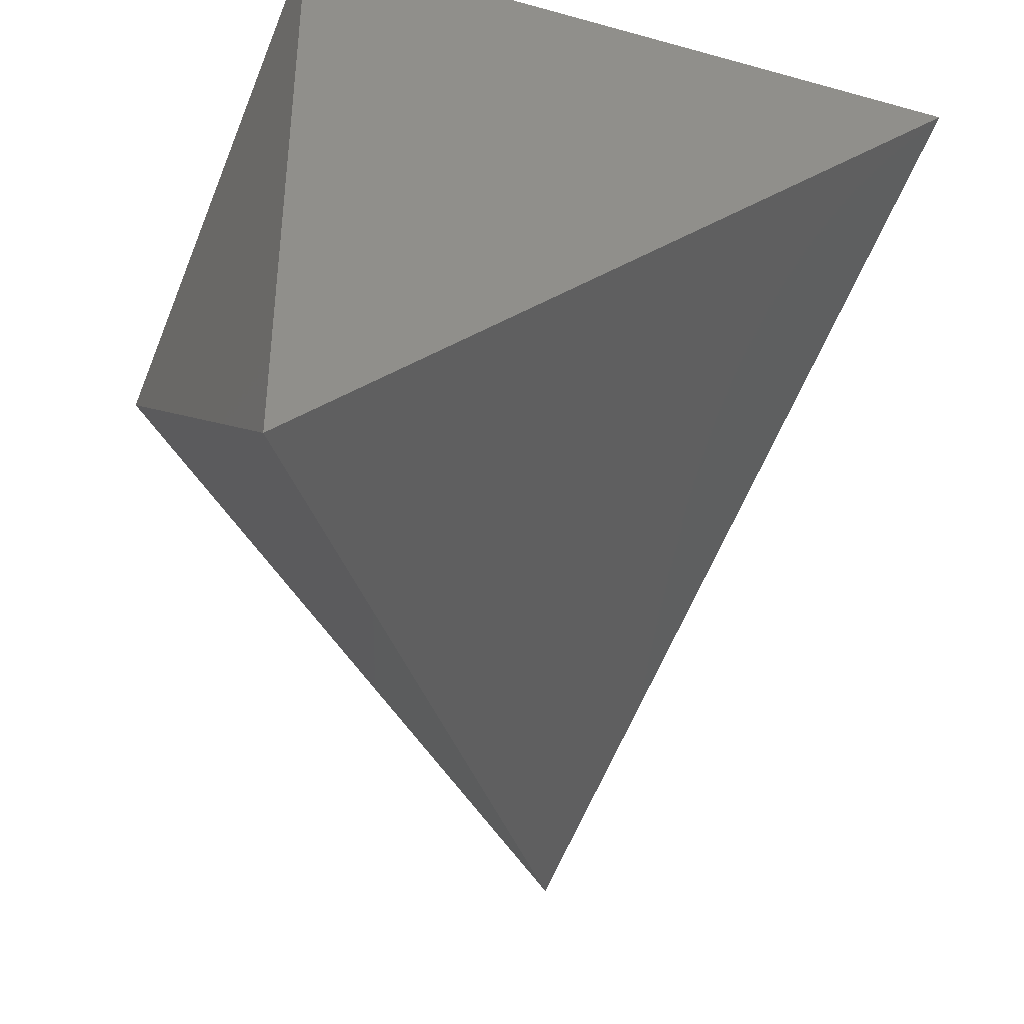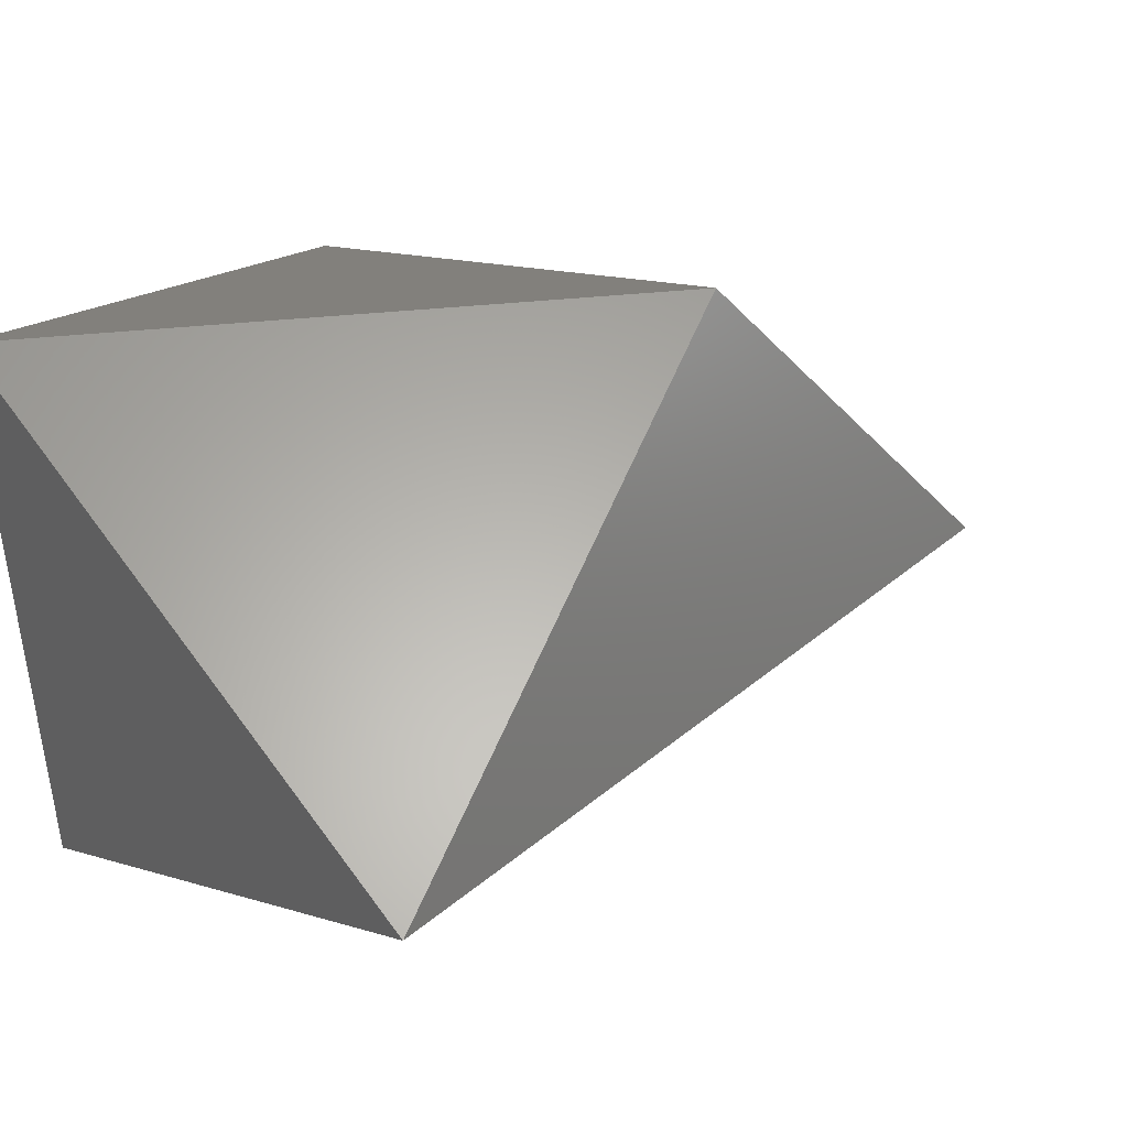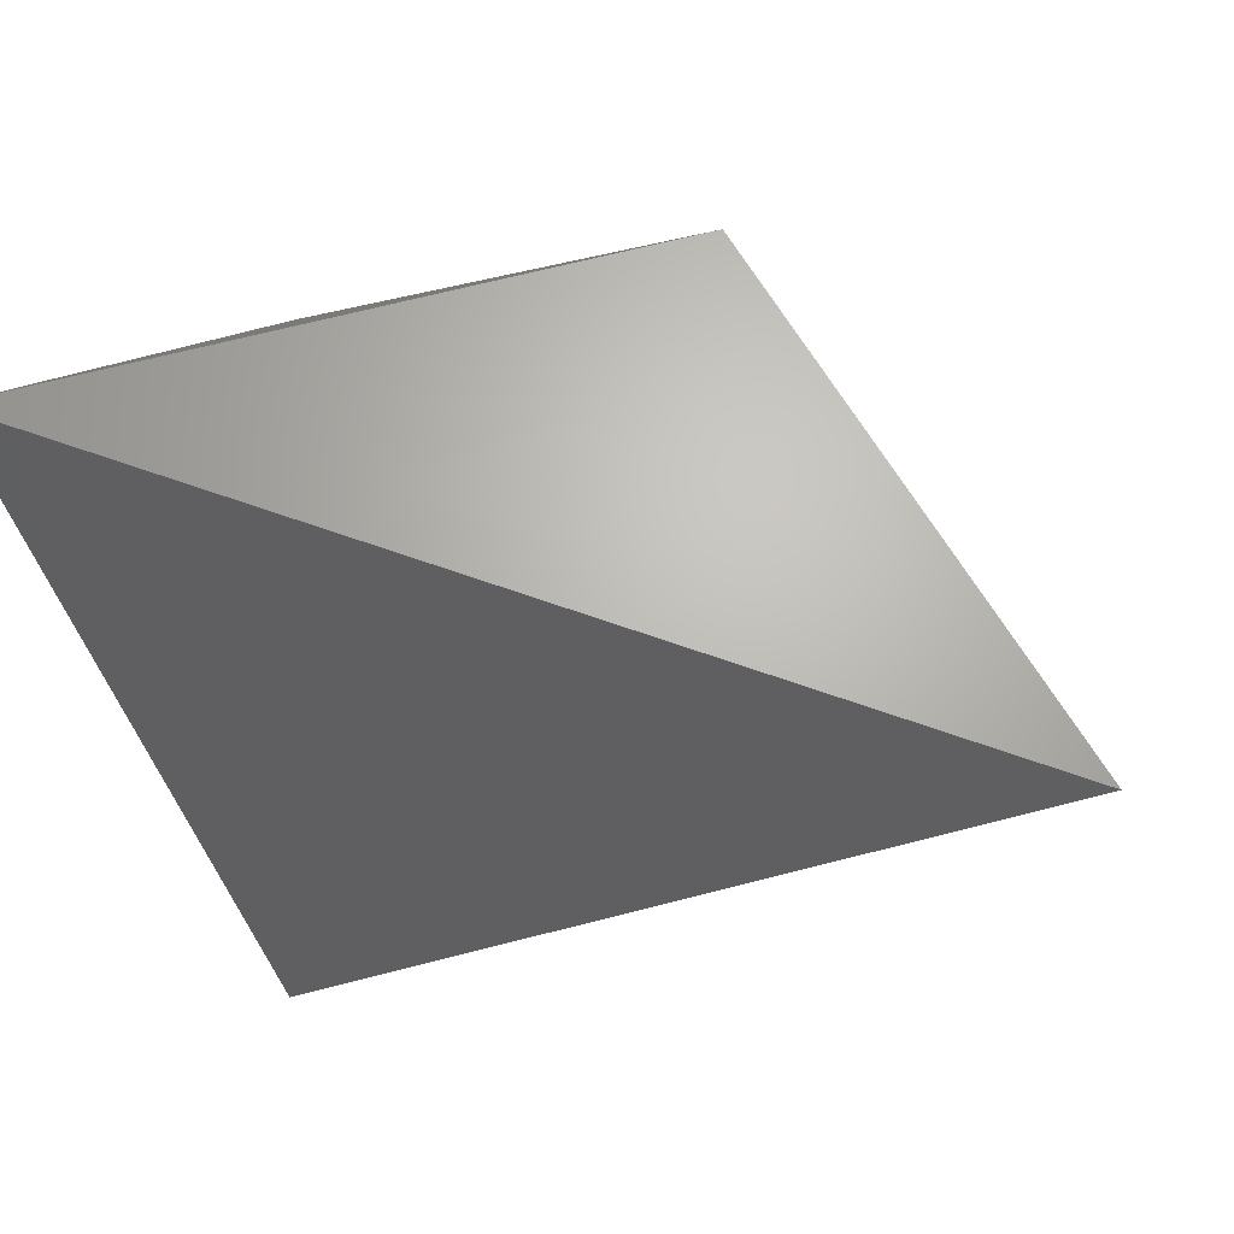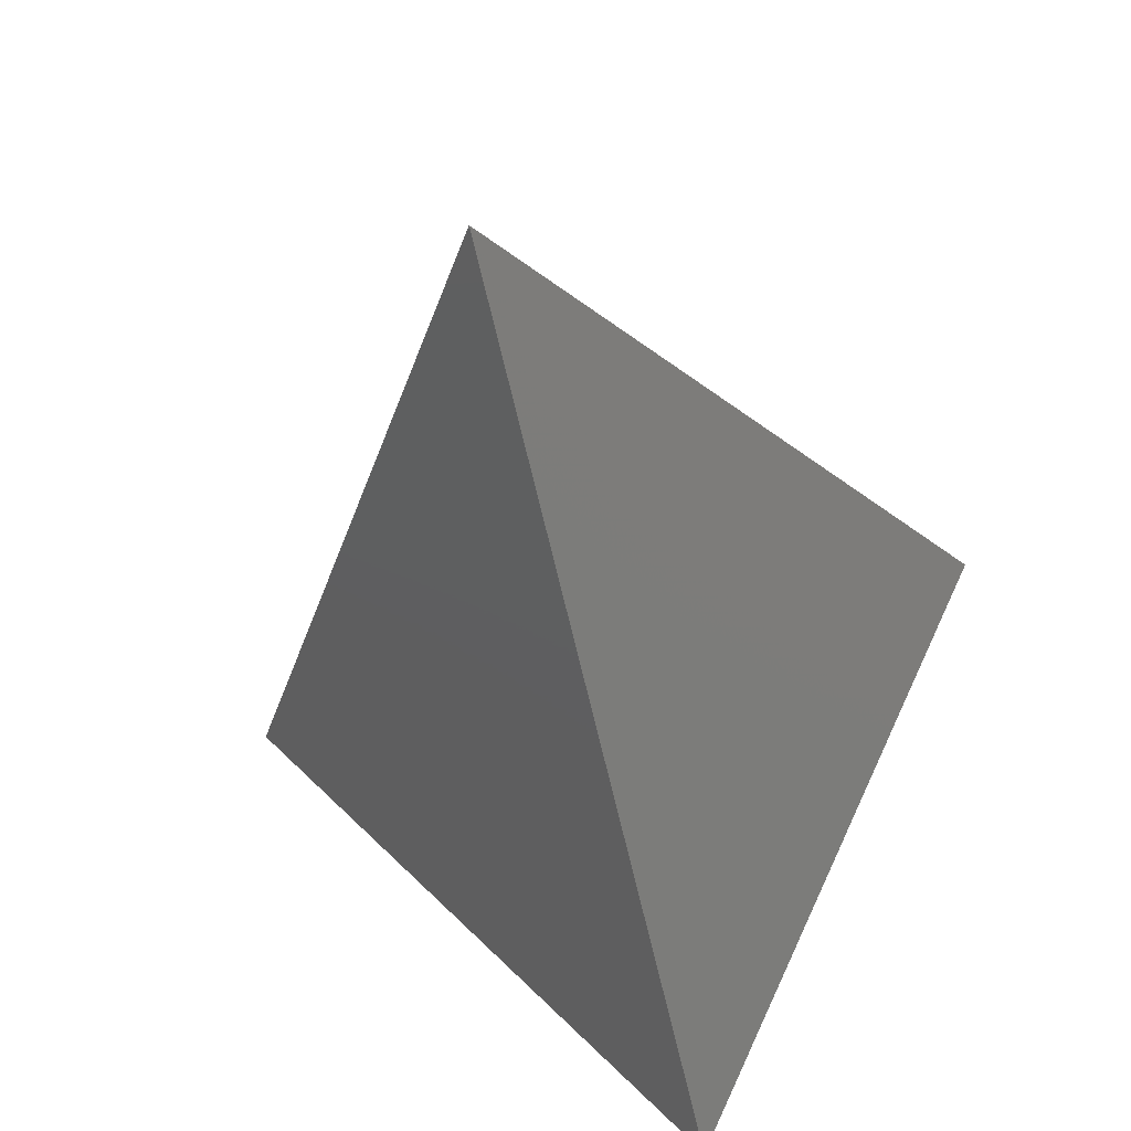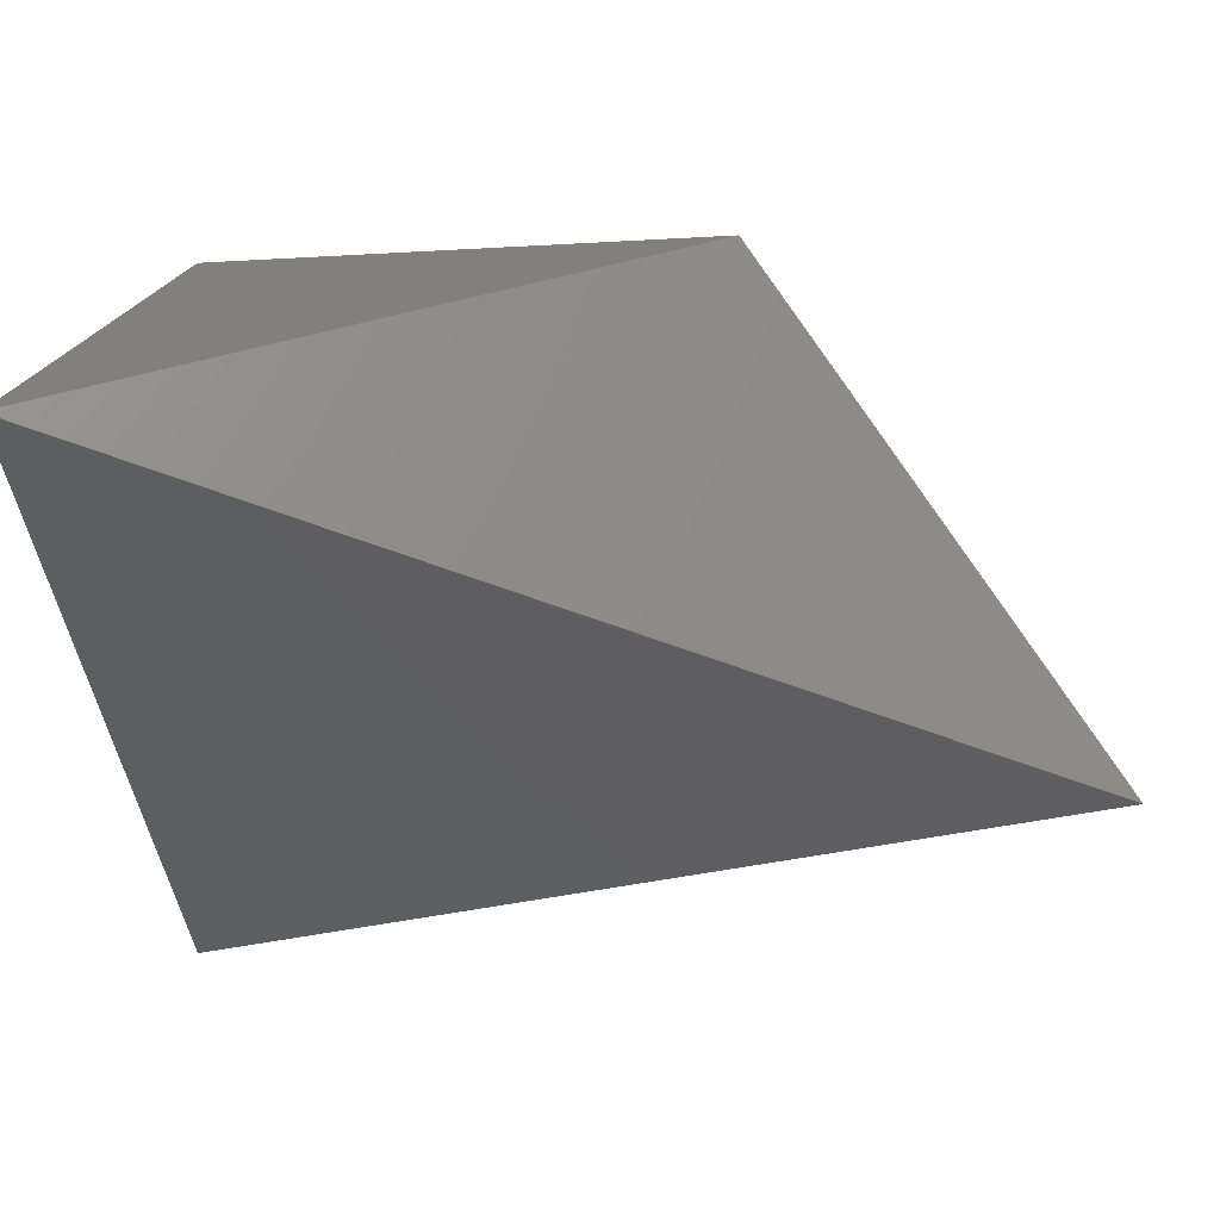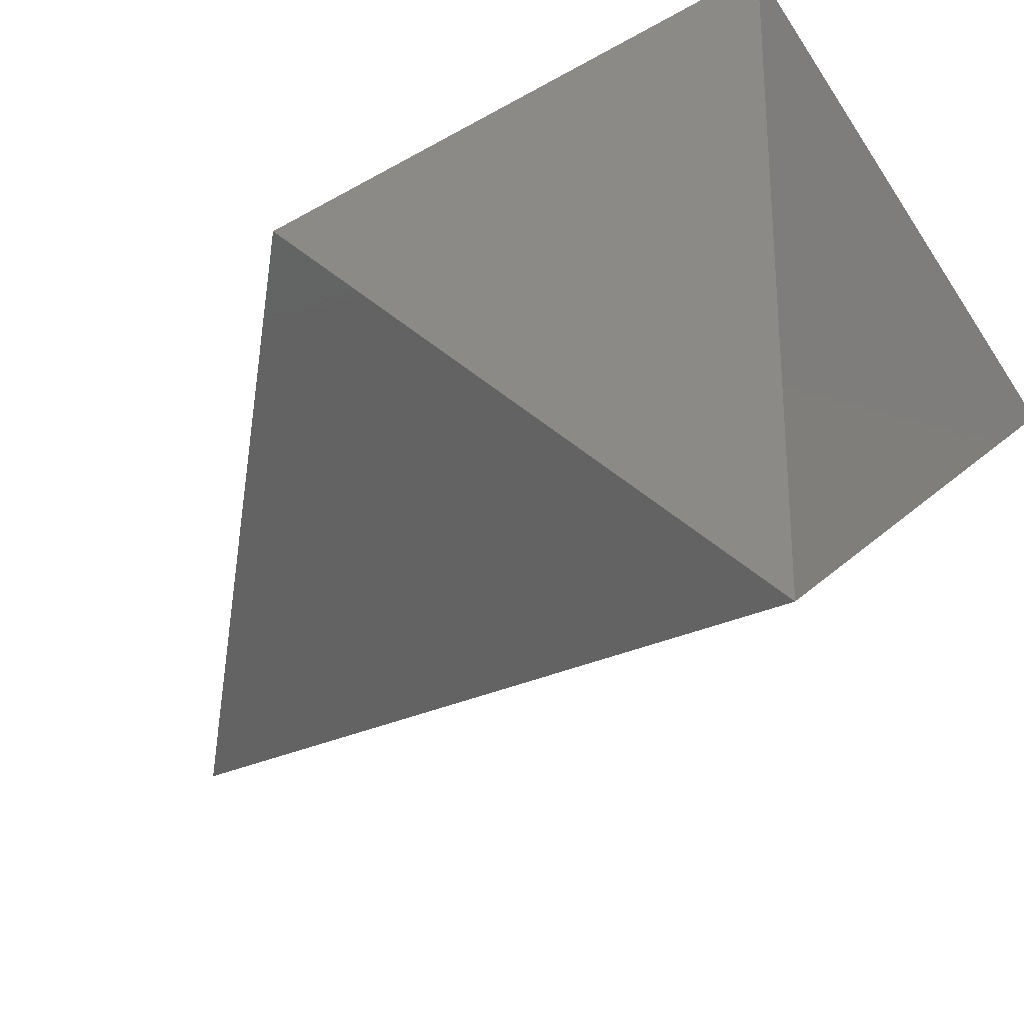
<metadata>
{"format":"stl","ext":"stl","renderer":"f3d","projection":"perspective","resolution":1024,"background":"white","views":[{"elev":-42.1,"azim":178.2,"up":"+Y"},{"elev":45.4,"azim":-123.2,"up":"+Y"},{"elev":-5.4,"azim":-64.1,"up":"+Y"},{"elev":34.3,"azim":12.5,"up":"+Z"},{"elev":0.3,"azim":-77.1,"up":"+Y"},{"elev":-29.0,"azim":127.6,"up":"+Y"}]}
</metadata>
<code>
# stl→obj: 6 verts, 8 faces
v 14.79 -2.282 1.097
v 14.4 -1.93 0.12
v 14.79 -1.748 0.718
v 15.1 -1.727 0.061
v 15.3 -1.967 0.555
v 15.1 -2.481 0.061
f 1 2 3
f 2 3 4
f 3 4 5
f 3 1 5
f 1 5 6
f 2 6 4
f 6 2 1
f 6 5 4

</code>
